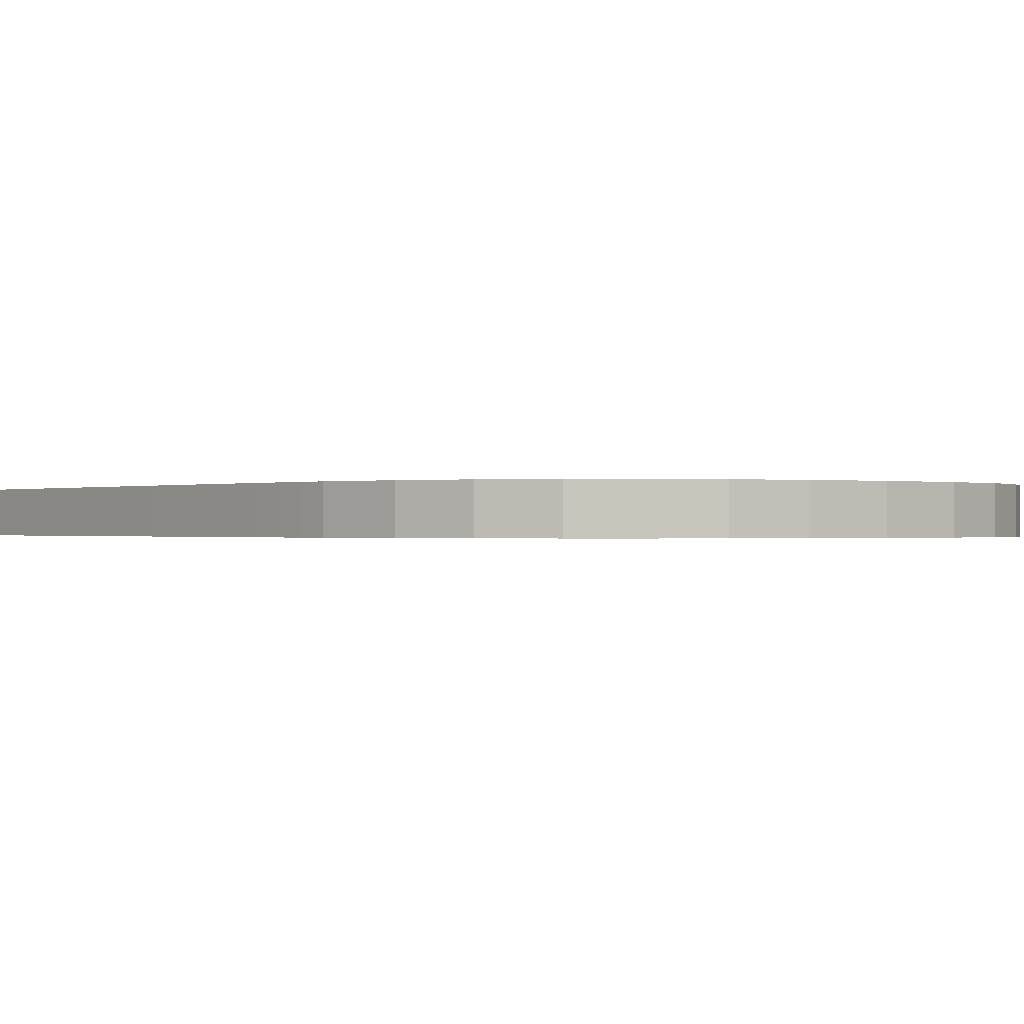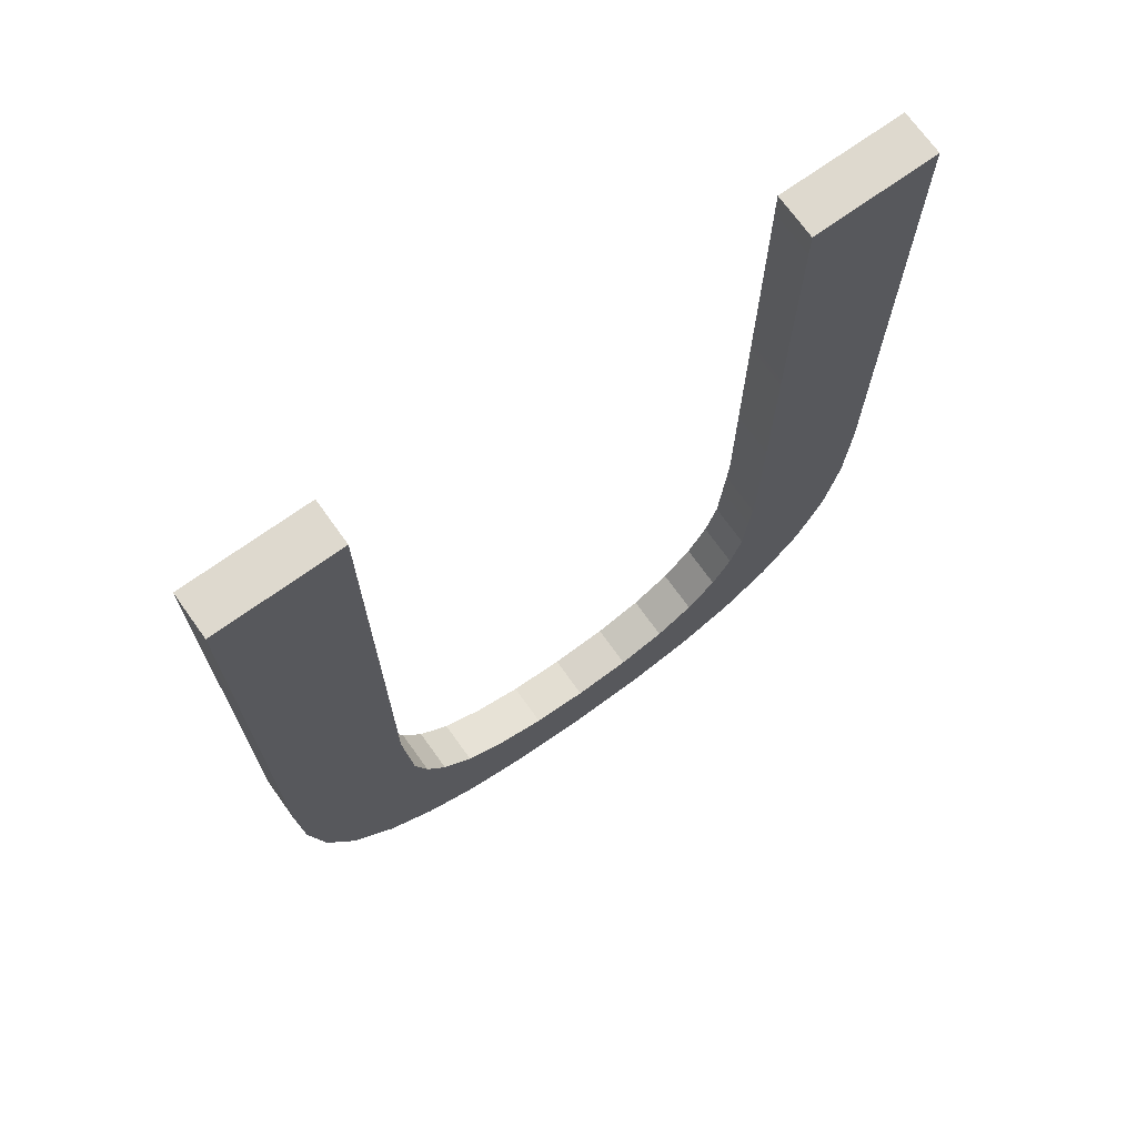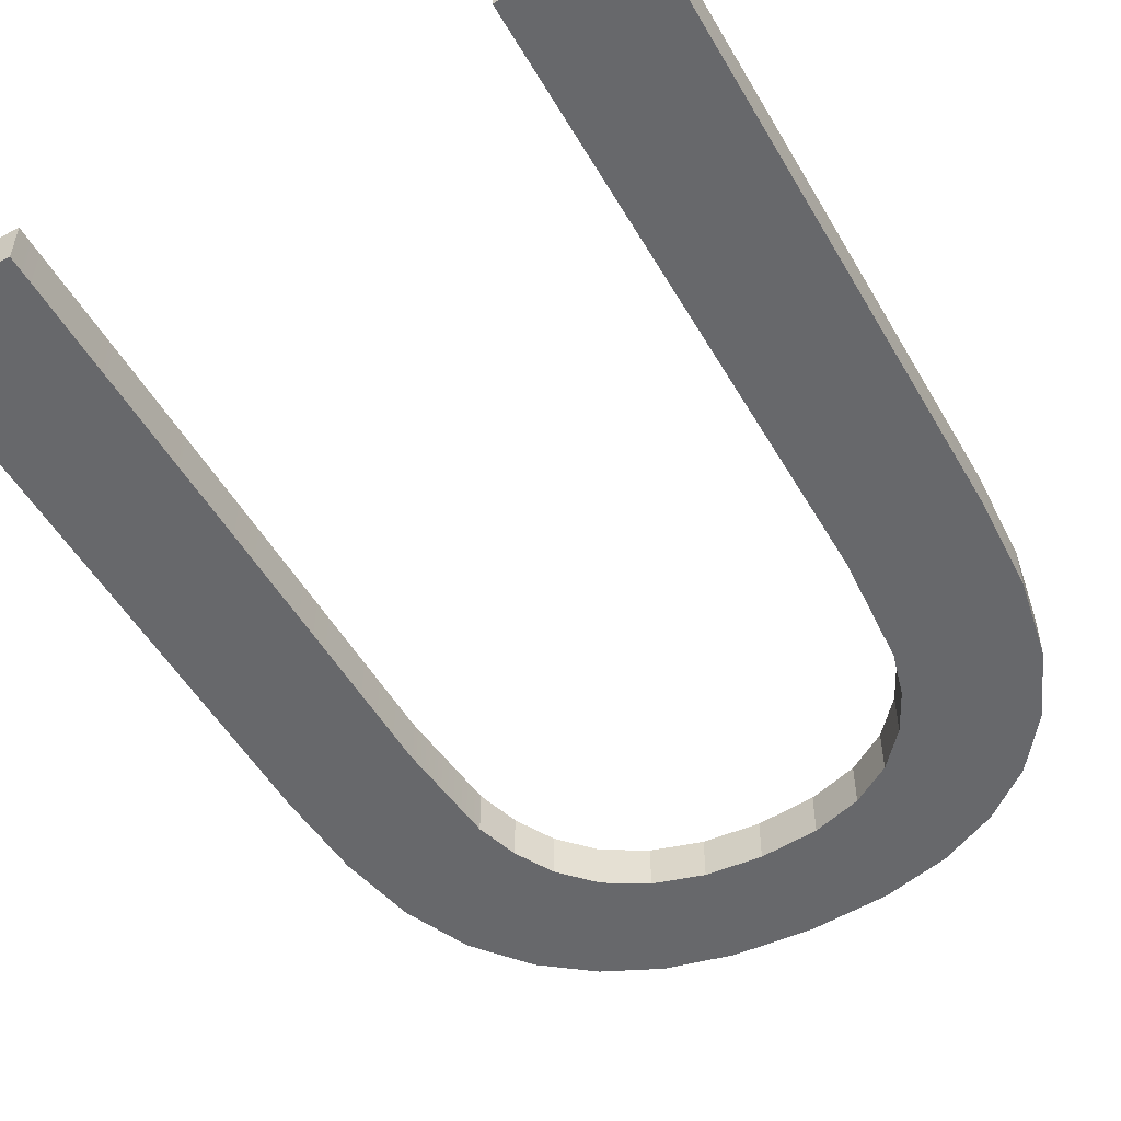
<metadata>
{"format":"obj","ext":"obj","renderer":"f3d","projection":"perspective","resolution":1024,"background":"white","views":[{"elev":-0.3,"azim":-37.1,"up":"+Z"},{"elev":71.4,"azim":144.4,"up":"+Y"},{"elev":-52.4,"azim":-150.5,"up":"+Z"}]}
</metadata>
<code>
o #ID95
v -0.02841 -0.07846 0.1184
v -0.04372 -0.1507 0.1184
v -0.04372 -0.07846 0.1184
v -0.03939 -0.1854 0.1184
v -0.0342 -0.1788 0.1184
v -0.03085 -0.1709 0.1184
v -0.02902 -0.1614 0.1184
v -0.02841 -0.1503 0.1184
v -0.09639 -0.07846 0.1184
v -0.1117 -0.1503 0.1184
v -0.1117 -0.07846 0.1184
v -0.1111 -0.1616 0.1184
v -0.1092 -0.171 0.1184
v -0.1059 -0.1788 0.1184
v -0.1007 -0.1854 0.1184
v -0.09639 -0.1503 0.1184
v -0.09483 -0.19 0.1184
v -0.09539 -0.1637 0.1184
v -0.0939 -0.1689 0.1184
v -0.08781 -0.1933 0.1184
v -0.09144 -0.1735 0.1184
v -0.0878 -0.1776 0.1184
v -0.07959 -0.1953 0.1184
v -0.08305 -0.1805 0.1184
v -0.07716 -0.1823 0.1184
v -0.0701 -0.196 0.1184
v -0.0701 -0.1829 0.1184
v -0.06331 -0.1823 0.1184
v -0.06032 -0.1954 0.1184
v -0.05734 -0.1805 0.1184
v -0.05219 -0.1934 0.1184
v -0.05239 -0.1776 0.1184
v -0.04868 -0.1735 0.1184
v -0.04534 -0.1901 0.1184
v -0.04627 -0.1689 0.1184
v -0.04477 -0.1638 0.1184
v -0.04372 -0.1507 0.1184
v -0.04477 -0.1638 0.1184
v -0.03939 -0.1854 0.1184
v -0.04534 -0.1901 0.1184
v -0.04627 -0.1689 0.1184
v -0.04868 -0.1735 0.1184
v -0.05219 -0.1934 0.1184
v -0.05239 -0.1776 0.1184
v -0.05734 -0.1805 0.1184
v -0.06032 -0.1954 0.1184
v -0.06331 -0.1823 0.1184
v -0.0701 -0.196 0.1184
v -0.0701 -0.1829 0.1184
v -0.07716 -0.1823 0.1184
v -0.07959 -0.1953 0.1184
v -0.08305 -0.1805 0.1184
v -0.0878 -0.1776 0.1184
v -0.08781 -0.1933 0.1184
v -0.09144 -0.1735 0.1184
v -0.0939 -0.1689 0.1184
v -0.09483 -0.19 0.1184
v -0.09539 -0.1637 0.1184
v -0.09639 -0.1503 0.1184
v -0.1007 -0.1854 0.1184
v -0.09639 -0.07846 0.1184
v -0.1059 -0.1788 0.1184
v -0.1092 -0.171 0.1184
v -0.1111 -0.1616 0.1184
v -0.1117 -0.1503 0.1184
v -0.1117 -0.07846 0.1184
v -0.02841 -0.1503 0.1184
v -0.02841 -0.07846 0.1184
v -0.02902 -0.1614 0.1184
v -0.03085 -0.1709 0.1184
v -0.0342 -0.1788 0.1184
v -0.04372 -0.07846 0.1184
v -0.0701 -0.196 0.1238
v -0.07959 -0.1953 0.1184
v -0.0701 -0.196 0.1184
v -0.07959 -0.1953 0.1238
v -0.07959 -0.1953 0.1238
v -0.0701 -0.196 0.1238
v -0.07959 -0.1953 0.1184
v -0.0701 -0.196 0.1184
v -0.07959 -0.1953 0.1238
v -0.08781 -0.1933 0.1184
v -0.07959 -0.1953 0.1184
v -0.08781 -0.1933 0.1238
v -0.08781 -0.1933 0.1238
v -0.07959 -0.1953 0.1238
v -0.08781 -0.1933 0.1184
v -0.07959 -0.1953 0.1184
v -0.08781 -0.1933 0.1238
v -0.09483 -0.19 0.1184
v -0.08781 -0.1933 0.1184
v -0.09483 -0.19 0.1238
v -0.09483 -0.19 0.1238
v -0.08781 -0.1933 0.1238
v -0.09483 -0.19 0.1184
v -0.08781 -0.1933 0.1184
v -0.09483 -0.19 0.1238
v -0.1007 -0.1854 0.1184
v -0.09483 -0.19 0.1184
v -0.1007 -0.1854 0.1238
v -0.1007 -0.1854 0.1238
v -0.09483 -0.19 0.1238
v -0.1007 -0.1854 0.1184
v -0.09483 -0.19 0.1184
v -0.1059 -0.1788 0.1238
v -0.1007 -0.1854 0.1184
v -0.1007 -0.1854 0.1238
v -0.1059 -0.1788 0.1184
v -0.1059 -0.1788 0.1184
v -0.1059 -0.1788 0.1238
v -0.1007 -0.1854 0.1184
v -0.1007 -0.1854 0.1238
v -0.1092 -0.171 0.1238
v -0.1059 -0.1788 0.1184
v -0.1059 -0.1788 0.1238
v -0.1092 -0.171 0.1184
v -0.1092 -0.171 0.1184
v -0.1092 -0.171 0.1238
v -0.1059 -0.1788 0.1184
v -0.1059 -0.1788 0.1238
v -0.1111 -0.1616 0.1238
v -0.1092 -0.171 0.1184
v -0.1092 -0.171 0.1238
v -0.1111 -0.1616 0.1184
v -0.1111 -0.1616 0.1184
v -0.1111 -0.1616 0.1238
v -0.1092 -0.171 0.1184
v -0.1092 -0.171 0.1238
v -0.1117 -0.1503 0.1238
v -0.1111 -0.1616 0.1184
v -0.1111 -0.1616 0.1238
v -0.1117 -0.1503 0.1184
v -0.1117 -0.1503 0.1184
v -0.1117 -0.1503 0.1238
v -0.1111 -0.1616 0.1184
v -0.1111 -0.1616 0.1238
v -0.1117 -0.07846 0.1238
v -0.1117 -0.07846 0.1184
v -0.1117 -0.07846 0.1184
v -0.1117 -0.07846 0.1238
v -0.1117 -0.07846 0.1238
v -0.09639 -0.07846 0.1184
v -0.1117 -0.07846 0.1184
v -0.09639 -0.07846 0.1238
v -0.09639 -0.07846 0.1238
v -0.1117 -0.07846 0.1238
v -0.09639 -0.07846 0.1184
v -0.1117 -0.07846 0.1184
v -0.09639 -0.07846 0.1184
v -0.09639 -0.1503 0.1238
v -0.09639 -0.1503 0.1184
v -0.09639 -0.07846 0.1238
v -0.09639 -0.07846 0.1238
v -0.09639 -0.07846 0.1184
v -0.09639 -0.1503 0.1238
v -0.09639 -0.1503 0.1184
v -0.09539 -0.1637 0.1238
v -0.09539 -0.1637 0.1184
v -0.09539 -0.1637 0.1238
v -0.09539 -0.1637 0.1184
v -0.09539 -0.1637 0.1184
v -0.0939 -0.1689 0.1238
v -0.0939 -0.1689 0.1184
v -0.09539 -0.1637 0.1238
v -0.09539 -0.1637 0.1238
v -0.09539 -0.1637 0.1184
v -0.0939 -0.1689 0.1238
v -0.0939 -0.1689 0.1184
v -0.0939 -0.1689 0.1184
v -0.09144 -0.1735 0.1238
v -0.09144 -0.1735 0.1184
v -0.0939 -0.1689 0.1238
v -0.0939 -0.1689 0.1238
v -0.0939 -0.1689 0.1184
v -0.09144 -0.1735 0.1238
v -0.09144 -0.1735 0.1184
v -0.09144 -0.1735 0.1184
v -0.0878 -0.1776 0.1238
v -0.0878 -0.1776 0.1184
v -0.09144 -0.1735 0.1238
v -0.09144 -0.1735 0.1238
v -0.09144 -0.1735 0.1184
v -0.0878 -0.1776 0.1238
v -0.0878 -0.1776 0.1184
v -0.0878 -0.1776 0.1238
v -0.08305 -0.1805 0.1184
v -0.0878 -0.1776 0.1184
v -0.08305 -0.1805 0.1238
v -0.08305 -0.1805 0.1238
v -0.0878 -0.1776 0.1238
v -0.08305 -0.1805 0.1184
v -0.0878 -0.1776 0.1184
v -0.08305 -0.1805 0.1238
v -0.07716 -0.1823 0.1184
v -0.08305 -0.1805 0.1184
v -0.07716 -0.1823 0.1238
v -0.07716 -0.1823 0.1238
v -0.08305 -0.1805 0.1238
v -0.07716 -0.1823 0.1184
v -0.08305 -0.1805 0.1184
v -0.07716 -0.1823 0.1238
v -0.0701 -0.1829 0.1184
v -0.07716 -0.1823 0.1184
v -0.0701 -0.1829 0.1238
v -0.0701 -0.1829 0.1238
v -0.07716 -0.1823 0.1238
v -0.0701 -0.1829 0.1184
v -0.07716 -0.1823 0.1184
v -0.0701 -0.1829 0.1238
v -0.06331 -0.1823 0.1184
v -0.0701 -0.1829 0.1184
v -0.06331 -0.1823 0.1238
v -0.06331 -0.1823 0.1238
v -0.0701 -0.1829 0.1238
v -0.06331 -0.1823 0.1184
v -0.0701 -0.1829 0.1184
v -0.06331 -0.1823 0.1238
v -0.05734 -0.1805 0.1184
v -0.06331 -0.1823 0.1184
v -0.05734 -0.1805 0.1238
v -0.05734 -0.1805 0.1238
v -0.06331 -0.1823 0.1238
v -0.05734 -0.1805 0.1184
v -0.06331 -0.1823 0.1184
v -0.05734 -0.1805 0.1238
v -0.05239 -0.1776 0.1184
v -0.05734 -0.1805 0.1184
v -0.05239 -0.1776 0.1238
v -0.05239 -0.1776 0.1238
v -0.05734 -0.1805 0.1238
v -0.05239 -0.1776 0.1184
v -0.05734 -0.1805 0.1184
v -0.04868 -0.1735 0.1238
v -0.05239 -0.1776 0.1184
v -0.05239 -0.1776 0.1238
v -0.04868 -0.1735 0.1184
v -0.04868 -0.1735 0.1184
v -0.04868 -0.1735 0.1238
v -0.05239 -0.1776 0.1184
v -0.05239 -0.1776 0.1238
v -0.04627 -0.1689 0.1238
v -0.04868 -0.1735 0.1184
v -0.04868 -0.1735 0.1238
v -0.04627 -0.1689 0.1184
v -0.04627 -0.1689 0.1184
v -0.04627 -0.1689 0.1238
v -0.04868 -0.1735 0.1184
v -0.04868 -0.1735 0.1238
v -0.04477 -0.1638 0.1238
v -0.04627 -0.1689 0.1184
v -0.04627 -0.1689 0.1238
v -0.04477 -0.1638 0.1184
v -0.04477 -0.1638 0.1184
v -0.04477 -0.1638 0.1238
v -0.04627 -0.1689 0.1184
v -0.04627 -0.1689 0.1238
v -0.04372 -0.1507 0.1238
v -0.04477 -0.1638 0.1184
v -0.04477 -0.1638 0.1238
v -0.04372 -0.1507 0.1184
v -0.04372 -0.1507 0.1184
v -0.04372 -0.1507 0.1238
v -0.04477 -0.1638 0.1184
v -0.04477 -0.1638 0.1238
v -0.04372 -0.07846 0.1238
v -0.04372 -0.07846 0.1184
v -0.04372 -0.07846 0.1184
v -0.04372 -0.07846 0.1238
v -0.04372 -0.07846 0.1238
v -0.02841 -0.07846 0.1184
v -0.04372 -0.07846 0.1184
v -0.02841 -0.07846 0.1238
v -0.02841 -0.07846 0.1238
v -0.04372 -0.07846 0.1238
v -0.02841 -0.07846 0.1184
v -0.04372 -0.07846 0.1184
v -0.02841 -0.07846 0.1184
v -0.02841 -0.1503 0.1238
v -0.02841 -0.1503 0.1184
v -0.02841 -0.07846 0.1238
v -0.02841 -0.07846 0.1238
v -0.02841 -0.07846 0.1184
v -0.02841 -0.1503 0.1238
v -0.02841 -0.1503 0.1184
v -0.02902 -0.1614 0.1238
v -0.02902 -0.1614 0.1184
v -0.02902 -0.1614 0.1238
v -0.02902 -0.1614 0.1184
v -0.02902 -0.1614 0.1184
v -0.03085 -0.1709 0.1238
v -0.03085 -0.1709 0.1184
v -0.02902 -0.1614 0.1238
v -0.02902 -0.1614 0.1238
v -0.02902 -0.1614 0.1184
v -0.03085 -0.1709 0.1238
v -0.03085 -0.1709 0.1184
v -0.03085 -0.1709 0.1184
v -0.0342 -0.1788 0.1238
v -0.0342 -0.1788 0.1184
v -0.03085 -0.1709 0.1238
v -0.03085 -0.1709 0.1238
v -0.03085 -0.1709 0.1184
v -0.0342 -0.1788 0.1238
v -0.0342 -0.1788 0.1184
v -0.0342 -0.1788 0.1184
v -0.03939 -0.1854 0.1238
v -0.03939 -0.1854 0.1184
v -0.0342 -0.1788 0.1238
v -0.0342 -0.1788 0.1238
v -0.0342 -0.1788 0.1184
v -0.03939 -0.1854 0.1238
v -0.03939 -0.1854 0.1184
v -0.03939 -0.1854 0.1238
v -0.04534 -0.1901 0.1184
v -0.03939 -0.1854 0.1184
v -0.04534 -0.1901 0.1238
v -0.04534 -0.1901 0.1238
v -0.03939 -0.1854 0.1238
v -0.04534 -0.1901 0.1184
v -0.03939 -0.1854 0.1184
v -0.04534 -0.1901 0.1238
v -0.05219 -0.1934 0.1184
v -0.04534 -0.1901 0.1184
v -0.05219 -0.1934 0.1238
v -0.05219 -0.1934 0.1238
v -0.04534 -0.1901 0.1238
v -0.05219 -0.1934 0.1184
v -0.04534 -0.1901 0.1184
v -0.05219 -0.1934 0.1238
v -0.06032 -0.1954 0.1184
v -0.05219 -0.1934 0.1184
v -0.06032 -0.1954 0.1238
v -0.06032 -0.1954 0.1238
v -0.05219 -0.1934 0.1238
v -0.06032 -0.1954 0.1184
v -0.05219 -0.1934 0.1184
v -0.06032 -0.1954 0.1238
v -0.0701 -0.196 0.1184
v -0.06032 -0.1954 0.1184
v -0.0701 -0.196 0.1238
v -0.0701 -0.196 0.1238
v -0.06032 -0.1954 0.1238
v -0.0701 -0.196 0.1184
v -0.06032 -0.1954 0.1184
v -0.09483 -0.19 0.1238
v -0.09639 -0.1503 0.1238
v -0.1007 -0.1854 0.1238
v -0.09539 -0.1637 0.1238
v -0.0939 -0.1689 0.1238
v -0.08781 -0.1933 0.1238
v -0.09144 -0.1735 0.1238
v -0.0878 -0.1776 0.1238
v -0.07959 -0.1953 0.1238
v -0.08305 -0.1805 0.1238
v -0.07716 -0.1823 0.1238
v -0.0701 -0.196 0.1238
v -0.0701 -0.1829 0.1238
v -0.06032 -0.1954 0.1238
v -0.06331 -0.1823 0.1238
v -0.05734 -0.1805 0.1238
v -0.05219 -0.1934 0.1238
v -0.05239 -0.1776 0.1238
v -0.04868 -0.1735 0.1238
v -0.04534 -0.1901 0.1238
v -0.04627 -0.1689 0.1238
v -0.04477 -0.1638 0.1238
v -0.03939 -0.1854 0.1238
v -0.04372 -0.1507 0.1238
v -0.04372 -0.07846 0.1238
v -0.02841 -0.07846 0.1238
v -0.0342 -0.1788 0.1238
v -0.03085 -0.1709 0.1238
v -0.02902 -0.1614 0.1238
v -0.02841 -0.1503 0.1238
v -0.1111 -0.1616 0.1238
v -0.1117 -0.07846 0.1238
v -0.1117 -0.1503 0.1238
v -0.09639 -0.07846 0.1238
v -0.1092 -0.171 0.1238
v -0.1059 -0.1788 0.1238
v -0.09639 -0.1503 0.1238
v -0.1007 -0.1854 0.1238
v -0.09639 -0.07846 0.1238
v -0.1059 -0.1788 0.1238
v -0.1092 -0.171 0.1238
v -0.1111 -0.1616 0.1238
v -0.1117 -0.07846 0.1238
v -0.1117 -0.1503 0.1238
v -0.02841 -0.1503 0.1238
v -0.02902 -0.1614 0.1238
v -0.02841 -0.07846 0.1238
v -0.03085 -0.1709 0.1238
v -0.0342 -0.1788 0.1238
v -0.03939 -0.1854 0.1238
v -0.04372 -0.07846 0.1238
v -0.04372 -0.1507 0.1238
v -0.04477 -0.1638 0.1238
v -0.04534 -0.1901 0.1238
v -0.04627 -0.1689 0.1238
v -0.04868 -0.1735 0.1238
v -0.05219 -0.1934 0.1238
v -0.05239 -0.1776 0.1238
v -0.05734 -0.1805 0.1238
v -0.06032 -0.1954 0.1238
v -0.06331 -0.1823 0.1238
v -0.0701 -0.1829 0.1238
v -0.0701 -0.196 0.1238
v -0.07716 -0.1823 0.1238
v -0.07959 -0.1953 0.1238
v -0.08305 -0.1805 0.1238
v -0.0878 -0.1776 0.1238
v -0.08781 -0.1933 0.1238
v -0.09144 -0.1735 0.1238
v -0.0939 -0.1689 0.1238
v -0.09483 -0.19 0.1238
v -0.09539 -0.1637 0.1238
f 1 2 3
f 2 1 4
f 4 1 5
f 5 1 6
f 6 1 7
f 7 1 8
f 9 10 11
f 10 9 12
f 12 9 13
f 13 9 14
f 14 9 15
f 15 9 16
f 15 16 17
f 17 16 18
f 17 18 19
f 17 19 20
f 20 19 21
f 20 21 22
f 20 22 23
f 23 22 24
f 23 24 25
f 23 25 26
f 26 25 27
f 26 27 28
f 26 28 29
f 29 28 30
f 29 30 31
f 31 30 32
f 31 32 33
f 31 33 34
f 34 33 35
f 34 35 36
f 34 36 4
f 4 36 2
f 37 38 39
f 39 38 40
f 38 41 40
f 41 42 40
f 40 42 43
f 42 44 43
f 44 45 43
f 43 45 46
f 45 47 46
f 46 47 48
f 47 49 48
f 49 50 48
f 48 50 51
f 50 52 51
f 52 53 51
f 51 53 54
f 53 55 54
f 55 56 54
f 54 56 57
f 56 58 57
f 58 59 57
f 57 59 60
f 59 61 60
f 60 61 62
f 62 61 63
f 63 61 64
f 64 61 65
f 66 65 61
f 67 68 69
f 69 68 70
f 70 68 71
f 71 68 39
f 39 68 37
f 72 37 68
f 73 74 75
f 74 73 76
f 77 78 79
f 80 79 78
f 81 82 83
f 82 81 84
f 85 86 87
f 88 87 86
f 89 90 91
f 90 89 92
f 93 94 95
f 96 95 94
f 97 98 99
f 98 97 100
f 101 102 103
f 104 103 102
f 105 106 107
f 106 105 108
f 109 110 111
f 112 111 110
f 113 114 115
f 114 113 116
f 117 118 119
f 120 119 118
f 121 122 123
f 122 121 124
f 125 126 127
f 128 127 126
f 129 130 131
f 130 129 132
f 133 134 135
f 136 135 134
f 137 132 129
f 132 137 138
f 139 140 133
f 134 133 140
f 141 142 143
f 142 141 144
f 145 146 147
f 148 147 146
f 149 150 151
f 150 149 152
f 153 154 155
f 156 155 154
f 151 157 158
f 157 151 150
f 155 156 159
f 160 159 156
f 161 162 163
f 162 161 164
f 165 166 167
f 168 167 166
f 169 170 171
f 170 169 172
f 173 174 175
f 176 175 174
f 177 178 179
f 178 177 180
f 181 182 183
f 184 183 182
f 185 186 187
f 186 185 188
f 189 190 191
f 192 191 190
f 193 194 195
f 194 193 196
f 197 198 199
f 200 199 198
f 201 202 203
f 202 201 204
f 205 206 207
f 208 207 206
f 209 210 211
f 210 209 212
f 213 214 215
f 216 215 214
f 217 218 219
f 218 217 220
f 221 222 223
f 224 223 222
f 225 226 227
f 226 225 228
f 229 230 231
f 232 231 230
f 233 234 235
f 234 233 236
f 237 238 239
f 240 239 238
f 241 242 243
f 242 241 244
f 245 246 247
f 248 247 246
f 249 250 251
f 250 249 252
f 253 254 255
f 256 255 254
f 257 258 259
f 258 257 260
f 261 262 263
f 264 263 262
f 265 260 257
f 260 265 266
f 267 268 261
f 262 261 268
f 269 270 271
f 270 269 272
f 273 274 275
f 276 275 274
f 277 278 279
f 278 277 280
f 281 282 283
f 284 283 282
f 279 285 286
f 285 279 278
f 283 284 287
f 288 287 284
f 289 290 291
f 290 289 292
f 293 294 295
f 296 295 294
f 297 298 299
f 298 297 300
f 301 302 303
f 304 303 302
f 305 306 307
f 306 305 308
f 309 310 311
f 312 311 310
f 313 314 315
f 314 313 316
f 317 318 319
f 320 319 318
f 321 322 323
f 322 321 324
f 325 326 327
f 328 327 326
f 329 330 331
f 330 329 332
f 333 334 335
f 336 335 334
f 337 338 339
f 338 337 340
f 341 342 343
f 344 343 342
f 345 346 347
f 346 345 348
f 348 345 349
f 349 345 350
f 349 350 351
f 351 350 352
f 352 350 353
f 352 353 354
f 354 353 355
f 355 353 356
f 355 356 357
f 357 356 358
f 357 358 359
f 359 358 360
f 360 358 361
f 360 361 362
f 362 361 363
f 363 361 364
f 363 364 365
f 365 364 366
f 366 364 367
f 366 367 368
f 368 367 369
f 369 367 370
f 370 367 371
f 370 371 372
f 370 372 373
f 370 373 374
f 375 376 377
f 376 375 378
f 378 375 379
f 378 379 380
f 378 380 347
f 378 347 346
f 381 382 383
f 382 384 383
f 384 385 383
f 385 386 383
f 383 386 387
f 388 387 386
f 389 390 391
f 390 392 391
f 392 393 391
f 393 394 391
f 391 394 395
f 395 394 396
f 396 394 397
f 394 398 397
f 397 398 399
f 399 398 400
f 398 401 400
f 400 401 402
f 402 401 403
f 401 404 403
f 403 404 405
f 405 404 406
f 404 407 406
f 406 407 408
f 407 409 408
f 408 409 410
f 410 409 411
f 409 412 411
f 411 412 413
f 413 412 414
f 412 415 414
f 414 415 416
f 416 415 381
f 382 381 415

</code>
